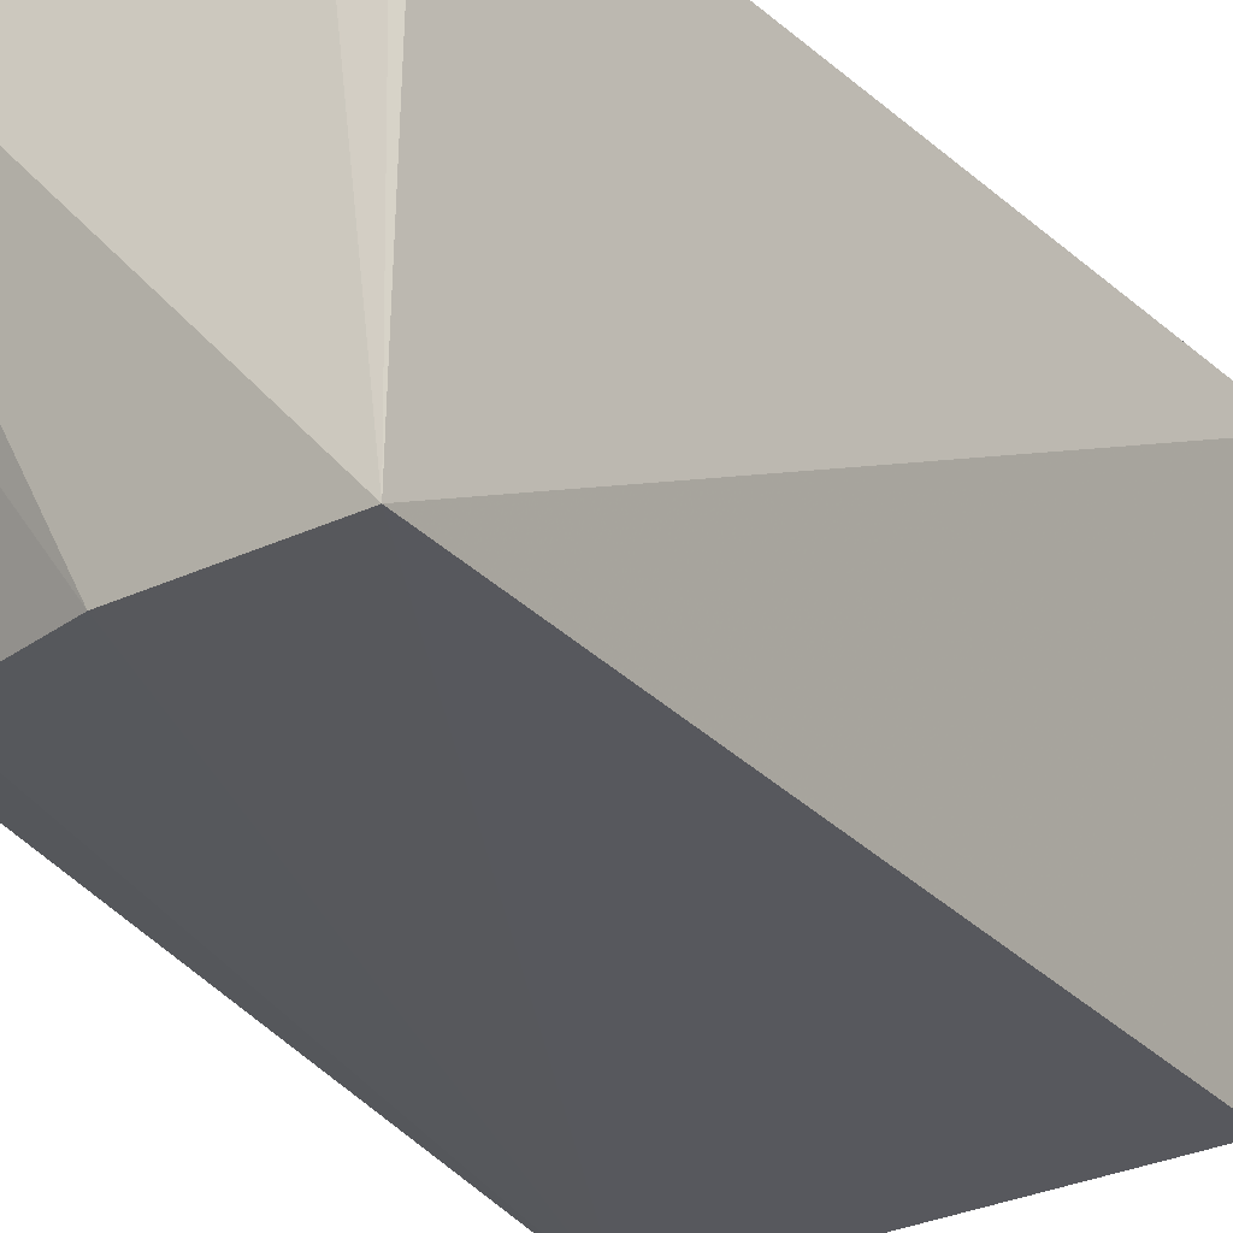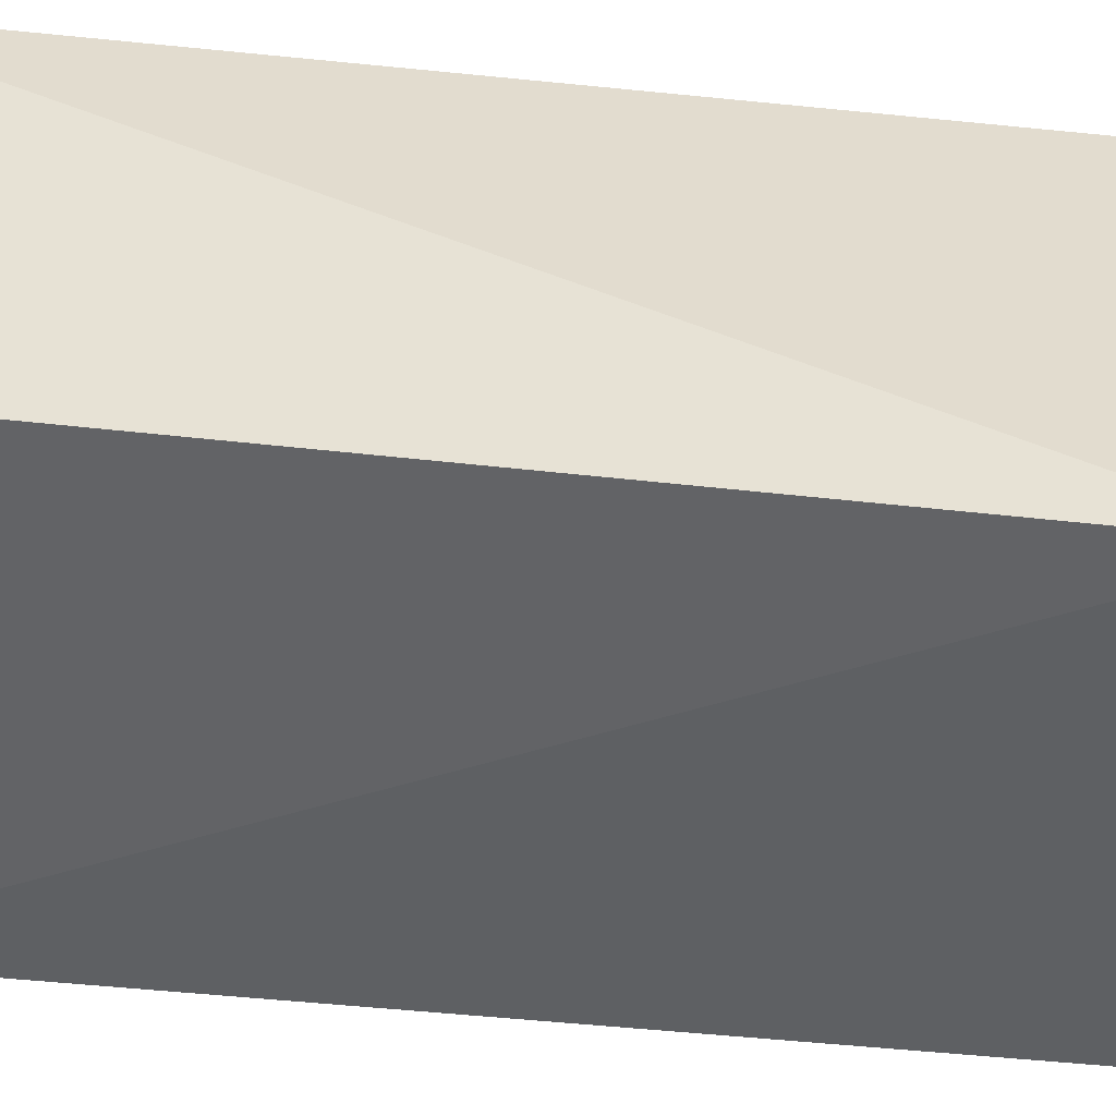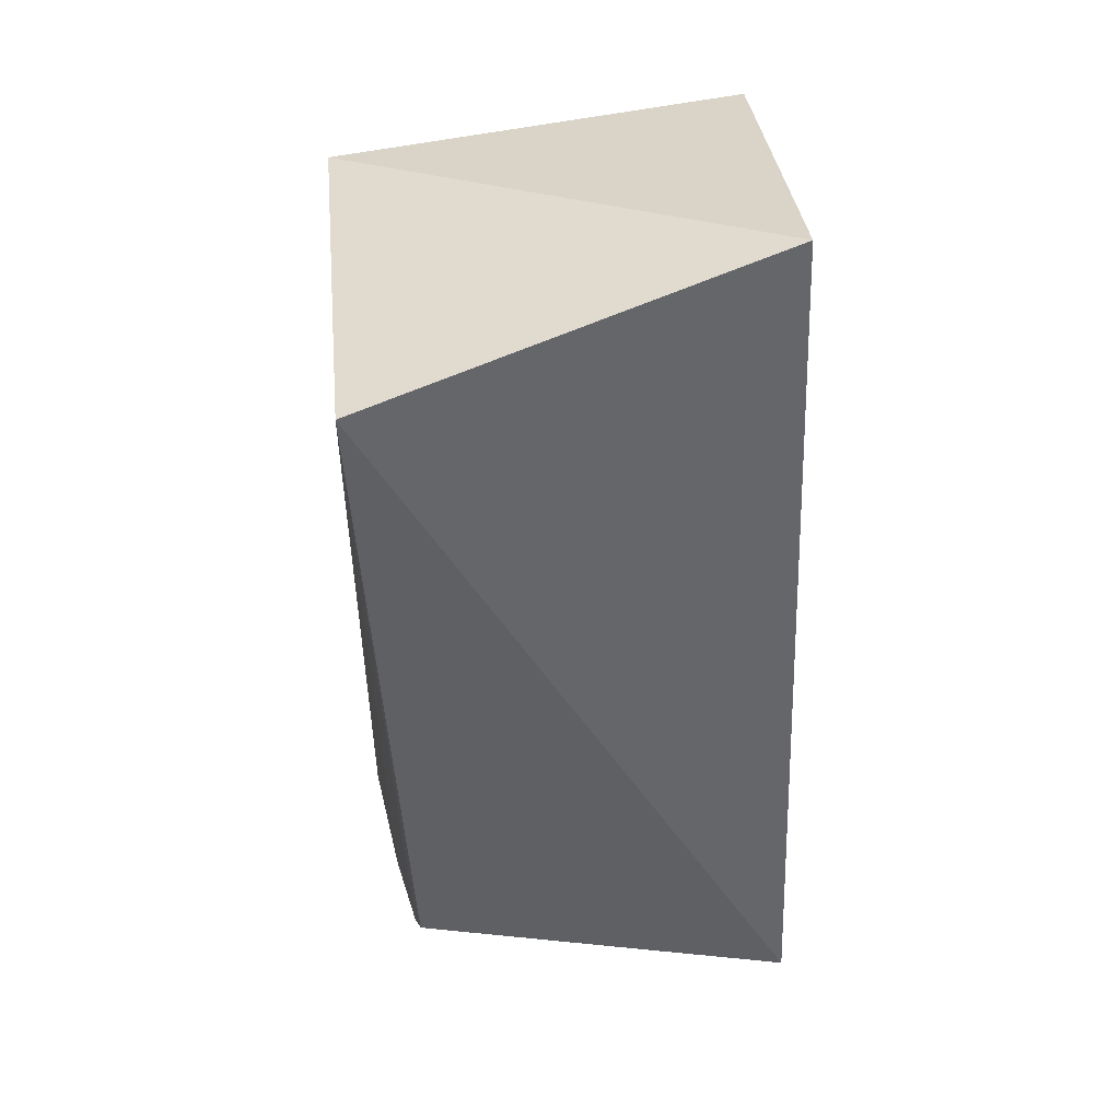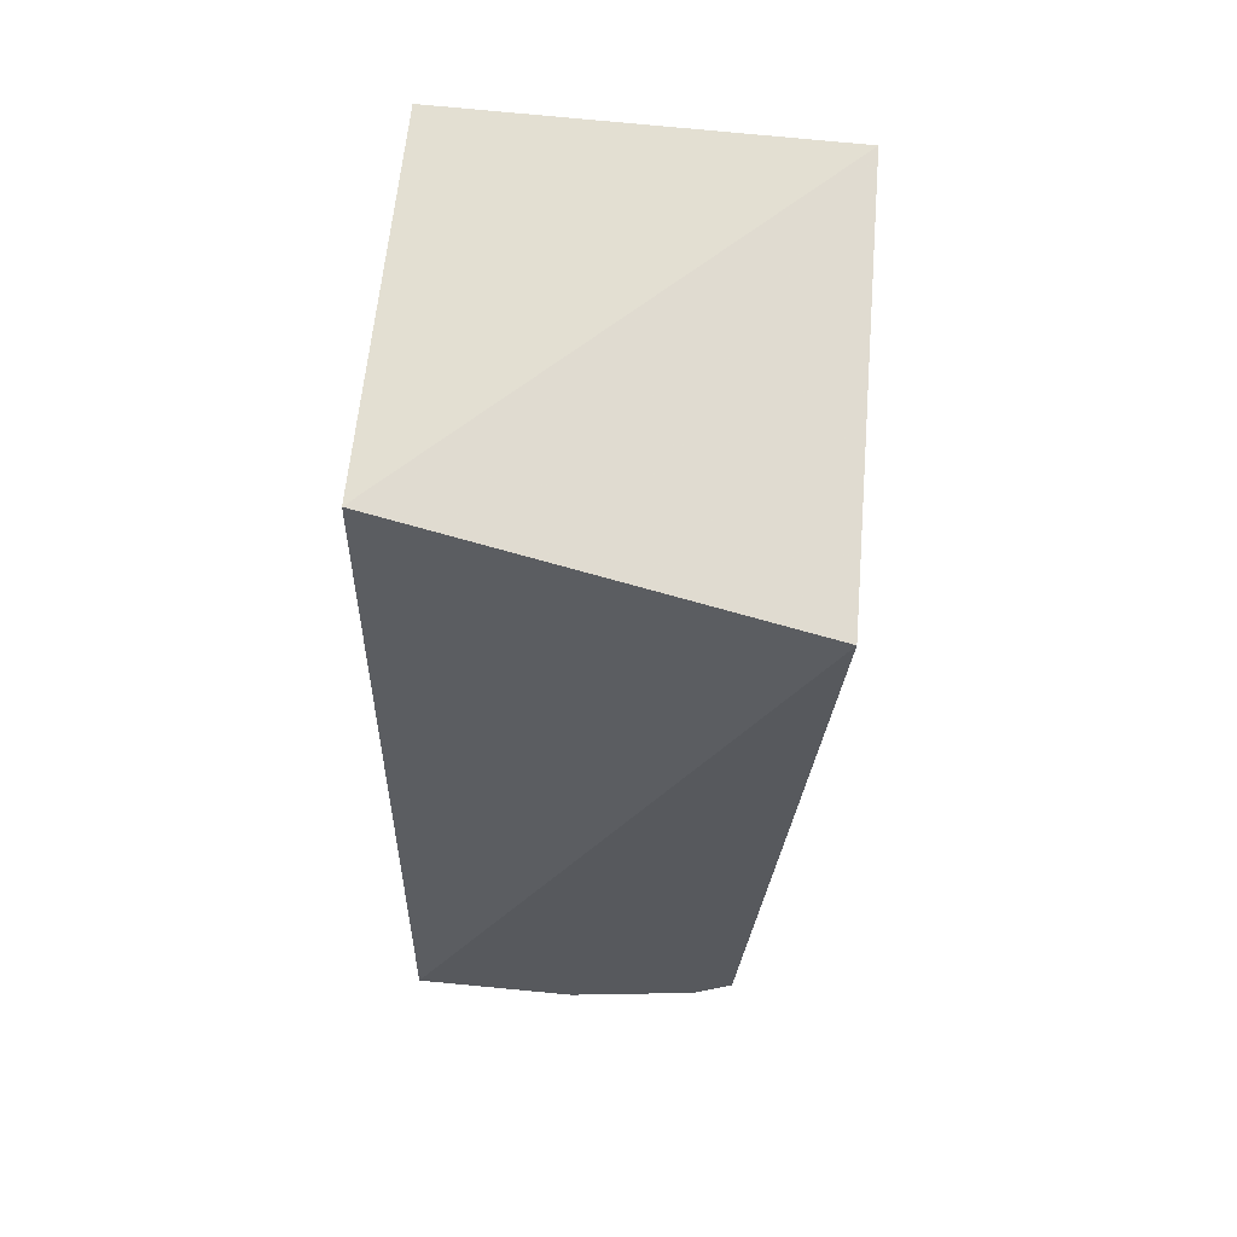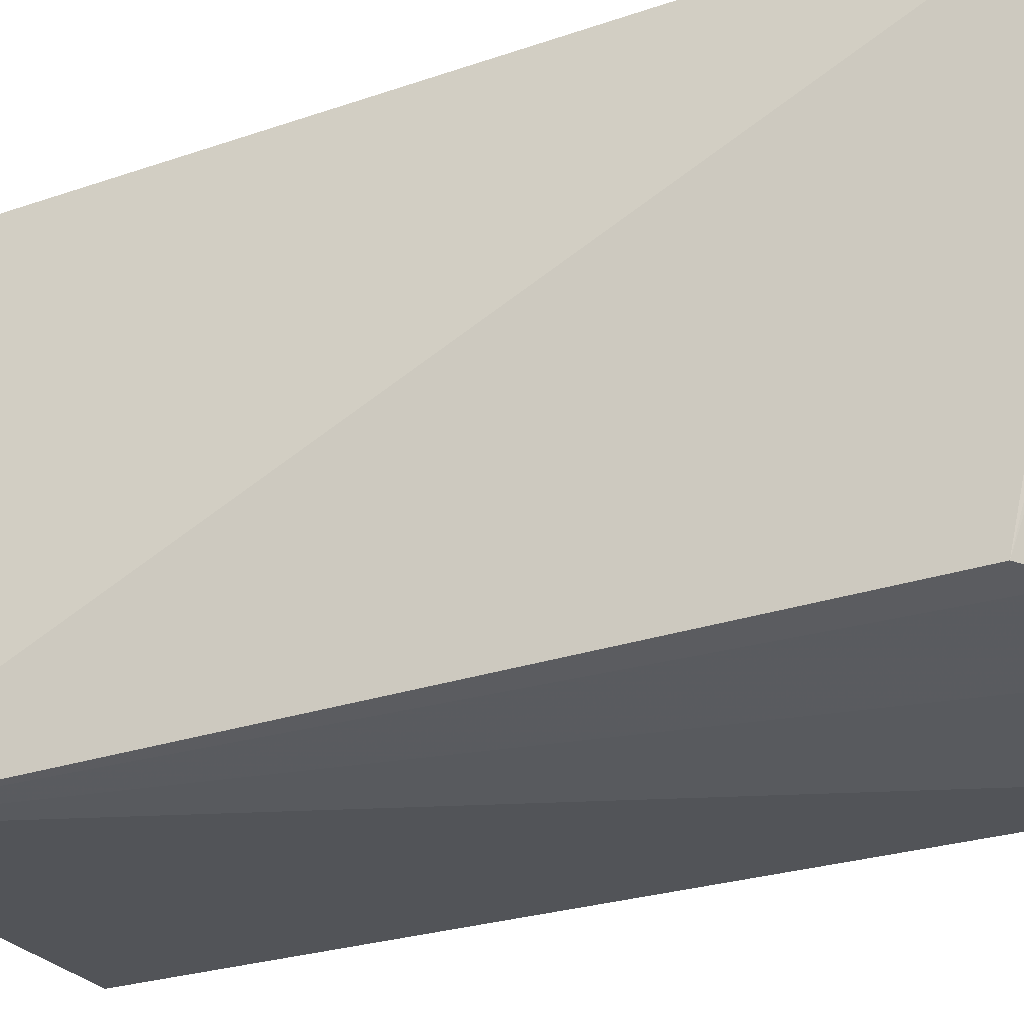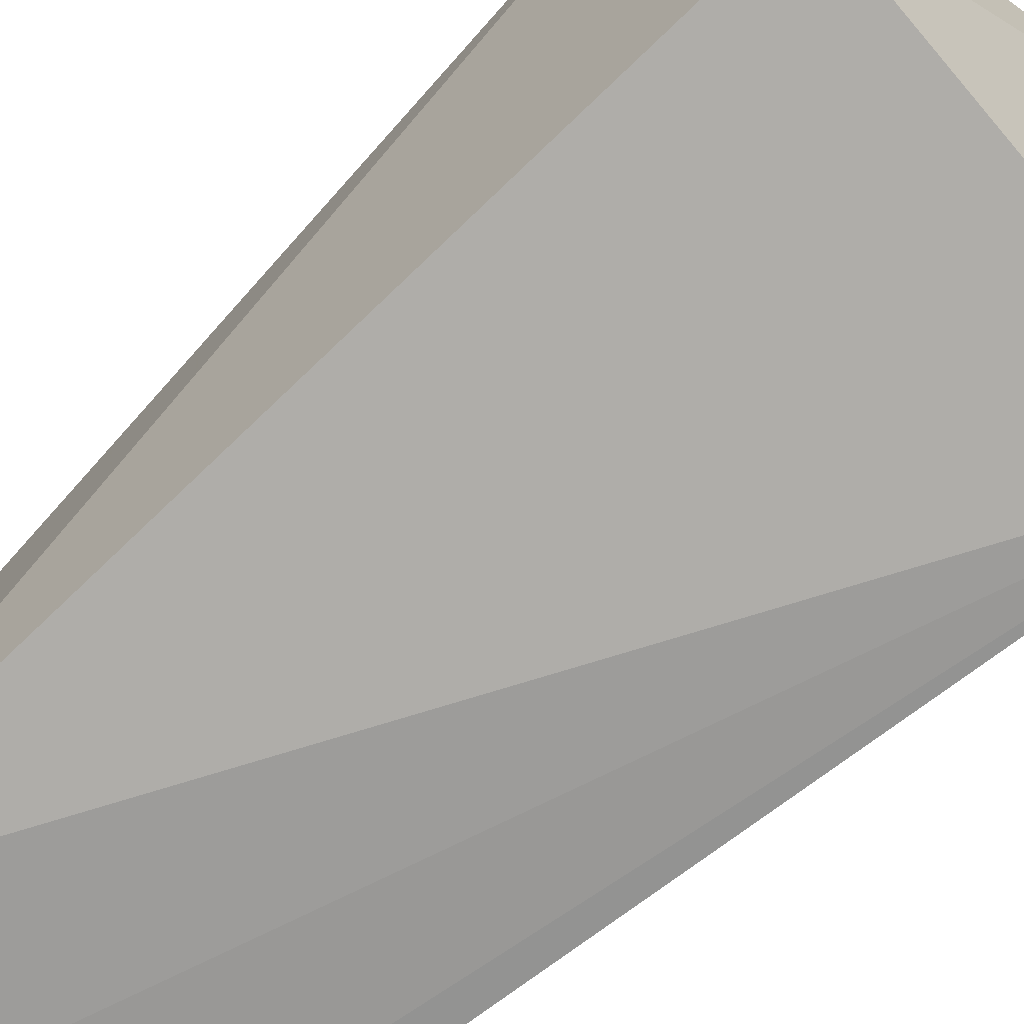
<metadata>
{"format":"obj","ext":"obj","renderer":"f3d","projection":"perspective","resolution":1024,"background":"white","views":[{"elev":-26.8,"azim":-148.0,"up":"+Y"},{"elev":39.8,"azim":-83.8,"up":"+Y"},{"elev":39.5,"azim":79.8,"up":"+Z"},{"elev":56.3,"azim":11.1,"up":"+Z"},{"elev":-27.2,"azim":115.6,"up":"+Y"},{"elev":-74.6,"azim":-46.1,"up":"+Y"}]}
</metadata>
<code>
v -0.2227 0.08652 0.1129
v -0.2466 0.1029 -0.1283
v -0.2355 0.2347 -0.1624
v -0.3717 0.2383 0.1221
v -0.3552 0.09757 0.1208
v -0.3559 0.0982 -0.16
v -0.2386 0.2235 0.1457
v -0.3017 0.1 -0.1532
v -0.3513 0.2316 -0.15
v -0.2593 0.1022 -0.1382
v -0.3371 0.2312 -0.1565
v -0.2441 0.1804 -0.1529
v -0.3505 0.2161 -0.1552
v -0.2471 0.1336 -0.1395
f 1 2 3
f 6 5 4
f 6 1 5
f 7 1 3
f 7 3 4
f 7 5 1
f 7 4 5
f 8 6 3
f 8 1 6
f 9 6 4
f 9 4 3
f 10 2 1
f 10 1 8
f 11 9 3
f 11 3 6
f 12 10 8
f 12 8 3
f 12 3 2
f 13 11 6
f 13 6 9
f 13 9 11
f 14 12 2
f 14 2 10
f 14 10 12

</code>
